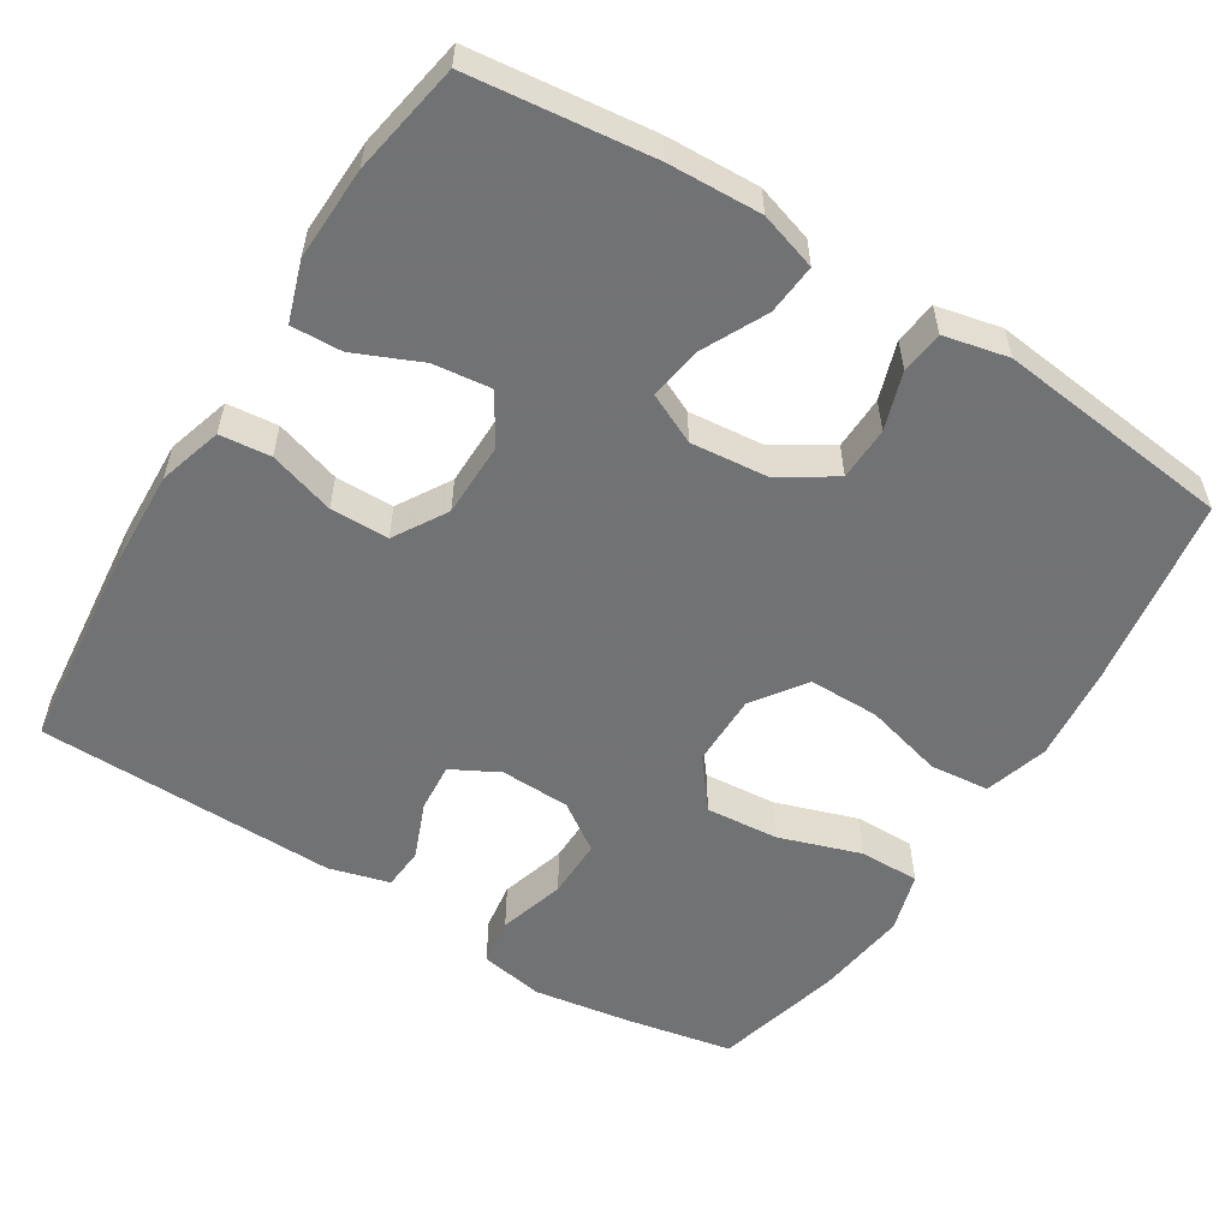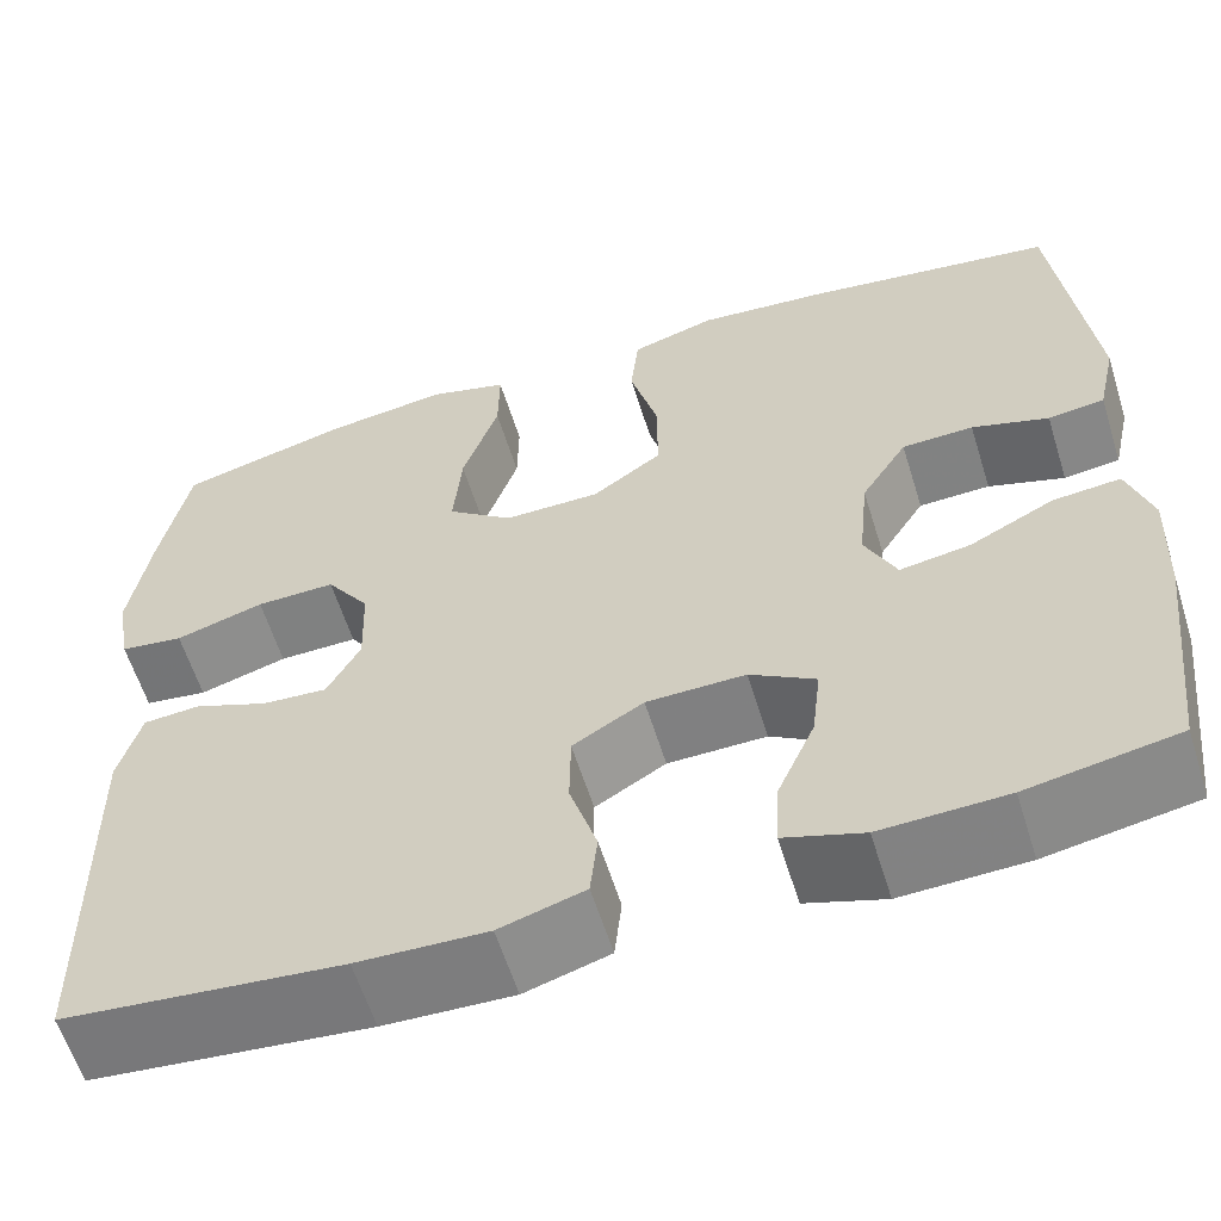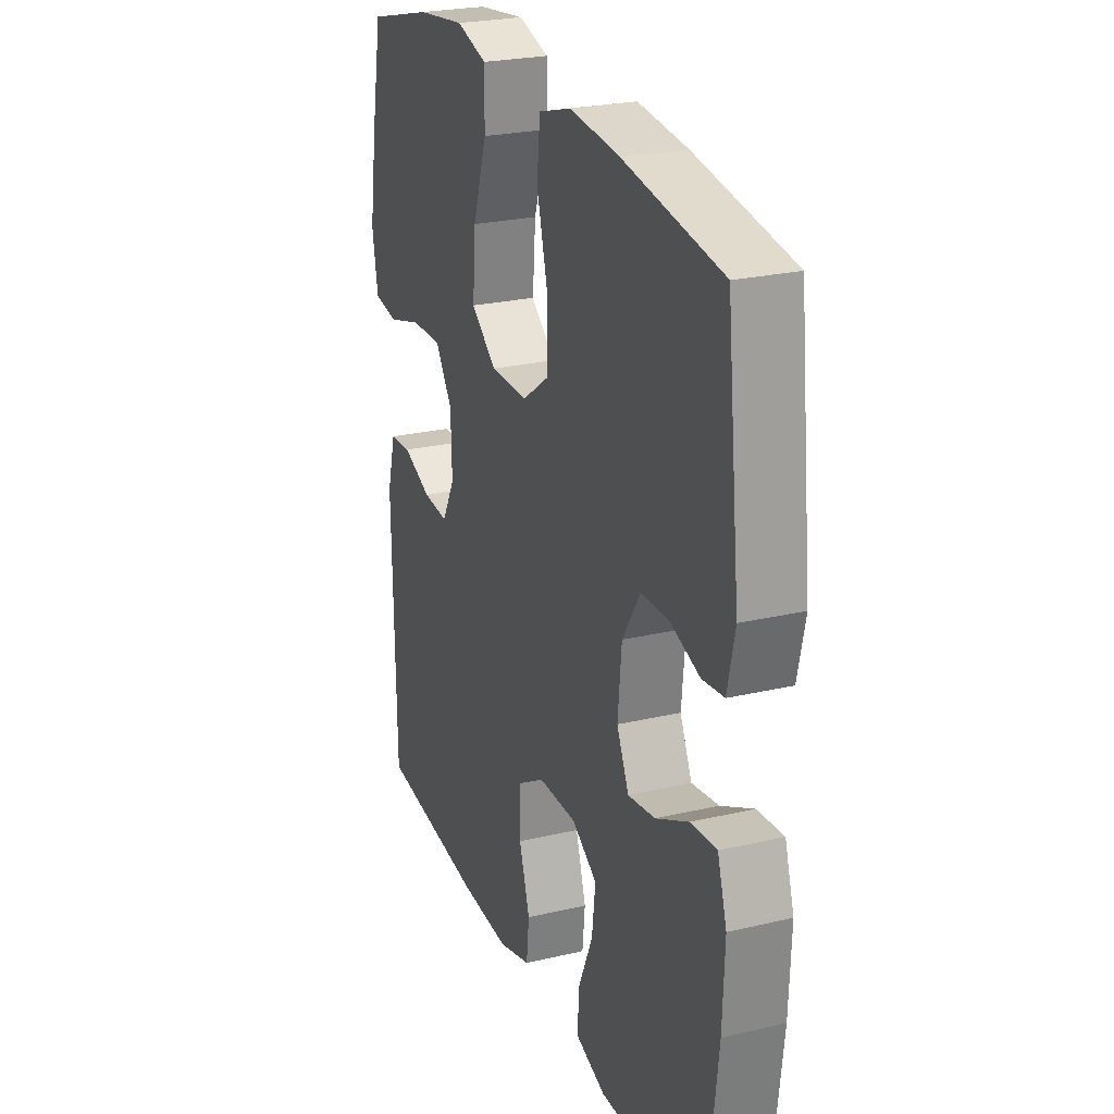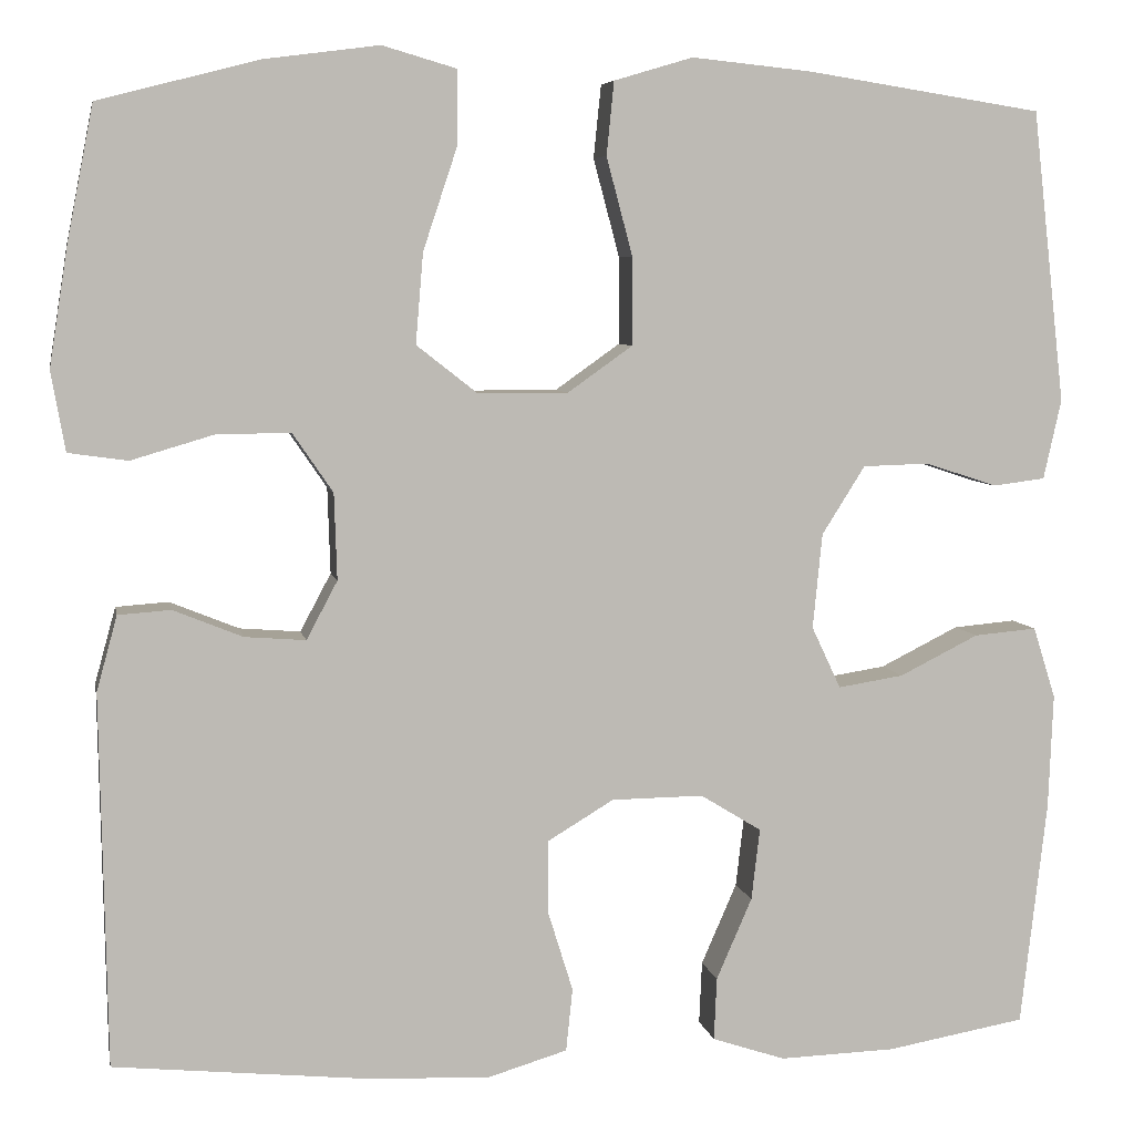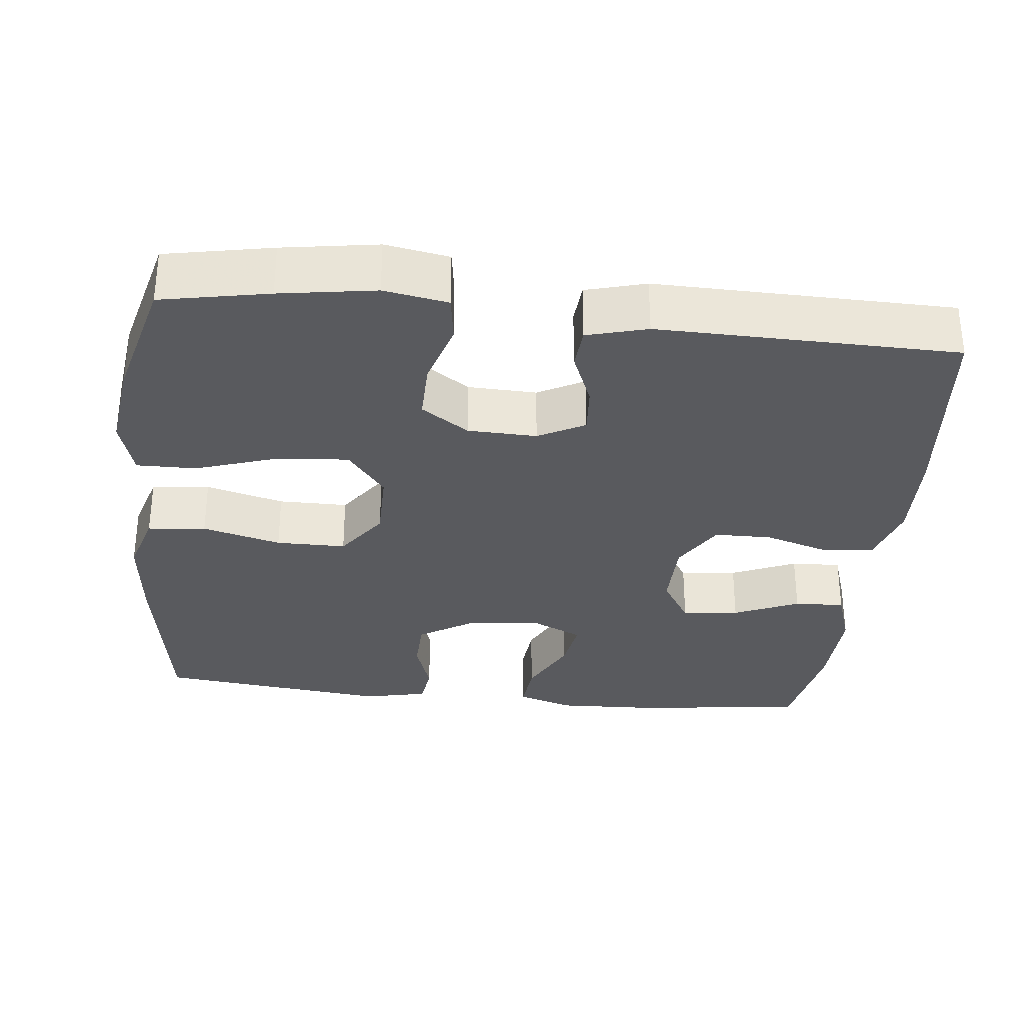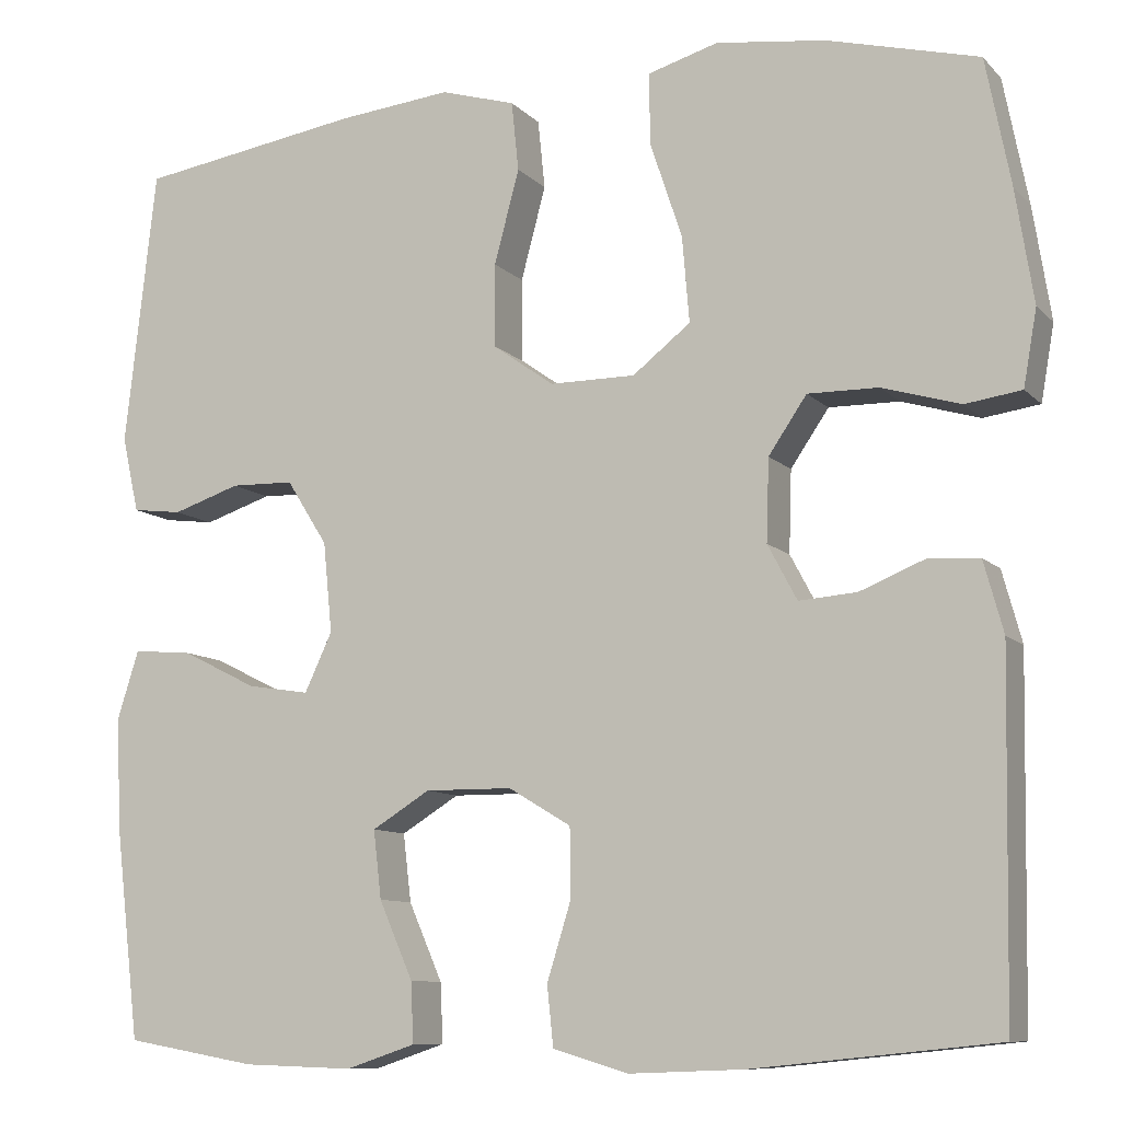
<metadata>
{"format":"obj","ext":"obj","renderer":"f3d","projection":"perspective","resolution":1024,"background":"white","views":[{"elev":-55.6,"azim":-122.0,"up":"+Y"},{"elev":-60.0,"azim":-162.7,"up":"+Z"},{"elev":24.9,"azim":-110.9,"up":"+Z"},{"elev":6.2,"azim":169.4,"up":"+Z"},{"elev":-31.6,"azim":83.8,"up":"+Y"},{"elev":-9.7,"azim":24.3,"up":"+Z"}]}
</metadata>
<code>
v -0.5 0.07 0.5
v -0.249 0.07 0.539
v -0.121 0.07 0.552
v -0.037 0.07 0.527
v -0.029 0.07 0.449
v -0.057 0.07 0.344
v -0.057 0.07 0.251
v 0.012 0.07 0.202
v 0.108 0.07 0.202
v 0.173 0.07 0.253
v 0.165 0.07 0.349
v 0.129 0.07 0.457
v 0.128 0.07 0.537
v 0.207 0.07 0.56
v 0.33 0.07 0.544
v 0.5 0.07 0.5
v 0.528 0.07 0.357
v 0.548 0.07 0.23
v 0.533 0.07 0.145
v 0.47 0.07 0.136
v 0.382 0.07 0.162
v 0.303 0.07 0.163
v 0.26 0.07 0.1
v 0.257 0.07 0.008
v 0.29 0.07 -0.054
v 0.355 0.07 -0.049
v 0.429 0.07 -0.019
v 0.485 0.07 -0.023
v 0.507 0.07 -0.103
v 0.5 0.07 -0.5
v 0.226 0.07 -0.528
v 0.098 0.07 -0.533
v 0.014 0.07 -0.508
v 0.007 0.07 -0.441
v 0.034 0.07 -0.354
v 0.033 0.07 -0.277
v -0.037 0.07 -0.235
v -0.135 0.07 -0.234
v -0.2 0.07 -0.274
v -0.191 0.07 -0.35
v -0.153 0.07 -0.437
v -0.15 0.07 -0.504
v -0.228 0.07 -0.53
v -0.352 0.07 -0.526
v -0.5 0.07 -0.5
v -0.528 0.07 -0.26
v -0.533 0.07 -0.137
v -0.509 0.07 -0.061
v -0.442 0.07 -0.067
v -0.358 0.07 -0.109
v -0.288 0.07 -0.12
v -0.257 0.07 -0.054
v -0.267 0.07 0.047
v -0.313 0.07 0.12
v -0.384 0.07 0.122
v -0.46 0.07 0.097
v -0.516 0.07 0.104
v -0.535 0.07 0.189
v -0.5 0 0.5
v -0.249 0 0.539
v -0.121 0 0.552
v -0.037 0 0.527
v -0.029 0 0.449
v -0.057 0 0.344
v -0.057 0 0.251
v 0.012 0 0.202
v 0.108 0 0.202
v 0.173 0 0.253
v 0.165 0 0.349
v 0.129 0 0.457
v 0.128 0 0.537
v 0.207 0 0.56
v 0.33 0 0.544
v 0.5 0 0.5
v 0.528 0 0.357
v 0.548 0 0.23
v 0.533 0 0.145
v 0.47 0 0.136
v 0.382 0 0.162
v 0.303 0 0.163
v 0.26 0 0.1
v 0.257 0 0.008
v 0.29 0 -0.054
v 0.355 0 -0.049
v 0.429 0 -0.019
v 0.485 0 -0.023
v 0.507 0 -0.103
v 0.5 0 -0.5
v 0.226 0 -0.528
v 0.098 0 -0.533
v 0.014 0 -0.508
v 0.007 0 -0.441
v 0.034 0 -0.354
v 0.033 0 -0.277
v -0.037 0 -0.235
v -0.135 0 -0.234
v -0.2 0 -0.274
v -0.191 0 -0.35
v -0.153 0 -0.437
v -0.15 0 -0.504
v -0.228 0 -0.53
v -0.352 0 -0.526
v -0.5 0 -0.5
v -0.528 0 -0.26
v -0.533 0 -0.137
v -0.509 0 -0.061
v -0.442 0 -0.067
v -0.358 0 -0.109
v -0.288 0 -0.12
v -0.257 0 -0.054
v -0.267 0 0.047
v -0.313 0 0.12
v -0.384 0 0.122
v -0.46 0 0.097
v -0.516 0 0.104
v -0.535 0 0.189
f 55 56 57 58
f 54 55 58 1
f 53 54 1 2
f 52 53 2 3
f 47 48 49 50
f 47 50 51
f 46 47 51
f 45 46 51
f 44 45 51
f 43 44 51 52
f 40 41 42 43
f 39 40 43 52
f 32 33 34 35
f 32 35 36
f 31 32 36
f 30 31 36
f 29 30 36 37
f 26 27 28 29
f 25 26 29 37
f 18 19 20 21
f 18 21 22
f 17 18 22
f 16 17 22
f 15 16 22 23
f 11 12 13 14
f 10 11 14 15
f 3 4 5 6
f 3 6 7
f 38 39 52 3
f 24 25 37 38
f 23 24 38
f 10 15 23
f 9 10 23 38
f 8 9 38
f 7 8 38
f 3 7 38
f 116 115 114 113
f 59 116 113 112
f 60 59 112 111
f 61 60 111 110
f 108 107 106 105
f 109 108 105
f 109 105 104
f 109 104 103
f 109 103 102
f 110 109 102 101
f 101 100 99 98
f 110 101 98 97
f 93 92 91 90
f 94 93 90
f 94 90 89
f 94 89 88
f 95 94 88 87
f 87 86 85 84
f 95 87 84 83
f 79 78 77 76
f 80 79 76
f 80 76 75
f 80 75 74
f 81 80 74 73
f 72 71 70 69
f 73 72 69 68
f 64 63 62 61
f 65 64 61
f 61 110 97 96
f 96 95 83 82
f 96 82 81
f 81 73 68
f 96 81 68 67
f 96 67 66
f 96 66 65
f 96 65 61
f 1 59 60 2
f 2 60 61 3
f 3 61 62 4
f 4 62 63 5
f 5 63 64 6
f 6 64 65 7
f 7 65 66 8
f 8 66 67 9
f 9 67 68 10
f 10 68 69 11
f 11 69 70 12
f 12 70 71 13
f 13 71 72 14
f 14 72 73 15
f 15 73 74 16
f 16 74 75 17
f 17 75 76 18
f 18 76 77 19
f 19 77 78 20
f 20 78 79 21
f 21 79 80 22
f 22 80 81 23
f 23 81 82 24
f 24 82 83 25
f 25 83 84 26
f 26 84 85 27
f 27 85 86 28
f 28 86 87 29
f 29 87 88 30
f 30 88 89 31
f 31 89 90 32
f 32 90 91 33
f 33 91 92 34
f 34 92 93 35
f 35 93 94 36
f 36 94 95 37
f 37 95 96 38
f 38 96 97 39
f 39 97 98 40
f 40 98 99 41
f 41 99 100 42
f 42 100 101 43
f 43 101 102 44
f 44 102 103 45
f 45 103 104 46
f 46 104 105 47
f 47 105 106 48
f 48 106 107 49
f 49 107 108 50
f 50 108 109 51
f 51 109 110 52
f 52 110 111 53
f 53 111 112 54
f 54 112 113 55
f 55 113 114 56
f 56 114 115 57
f 57 115 116 58
f 58 116 59 1

</code>
